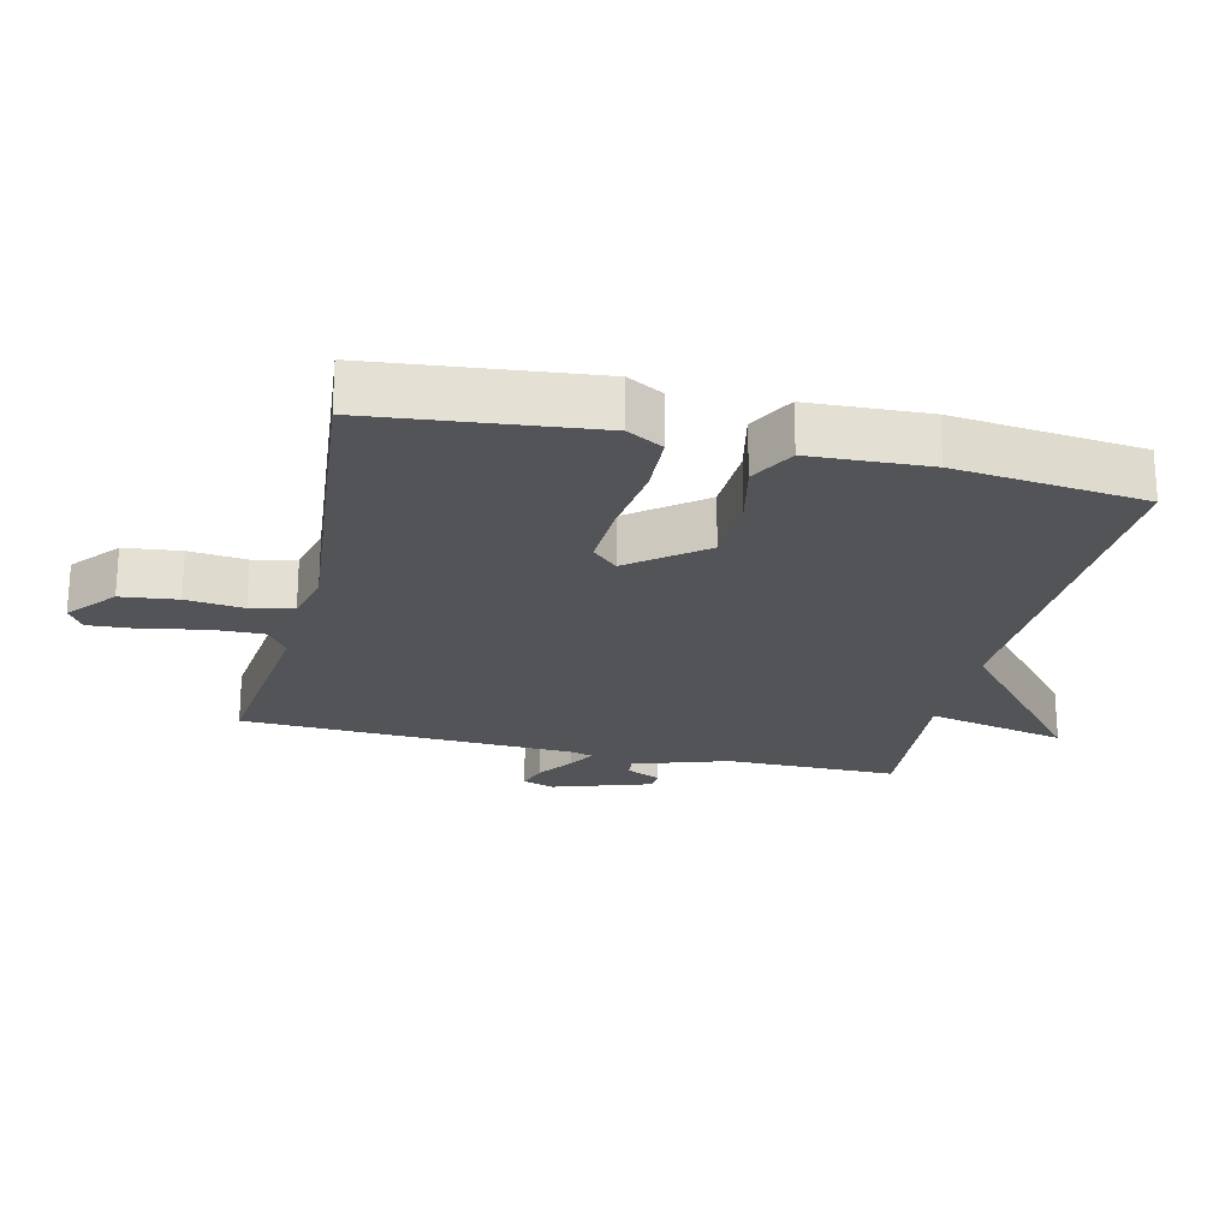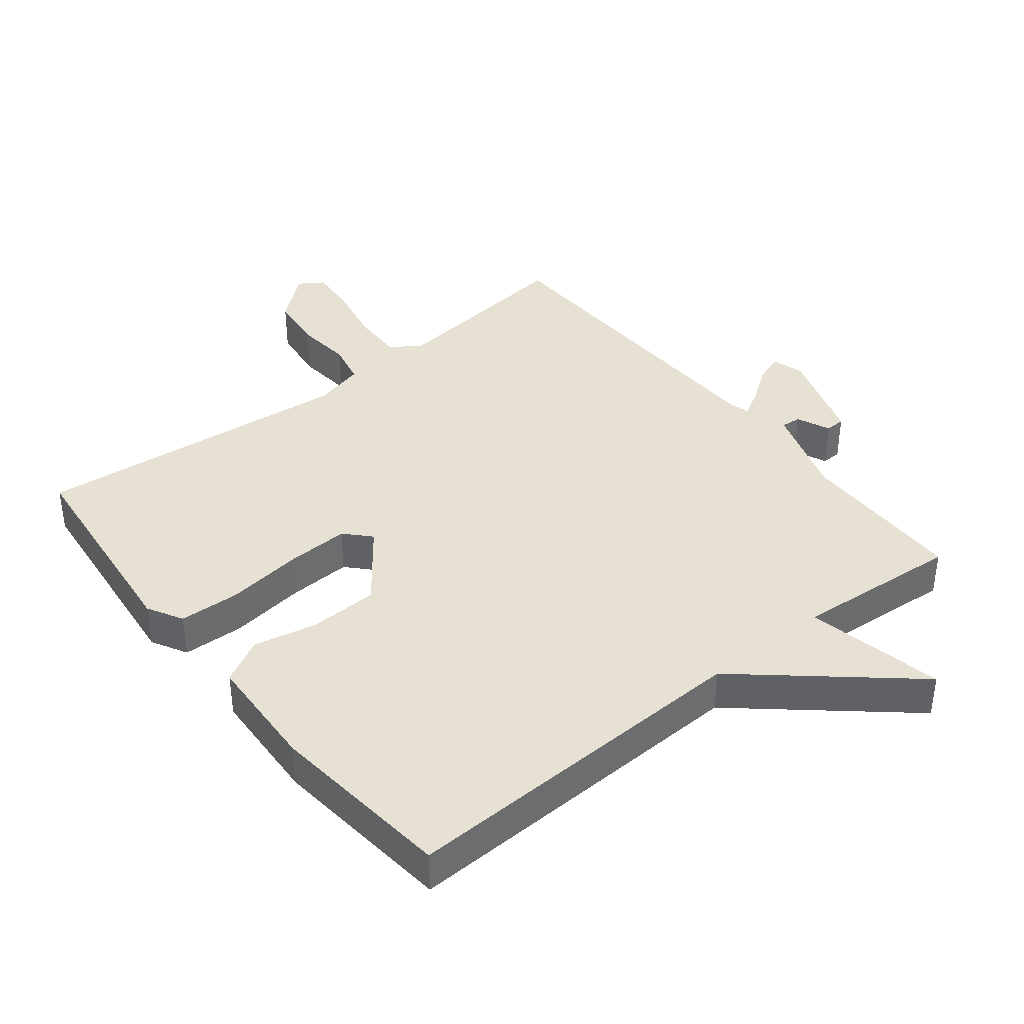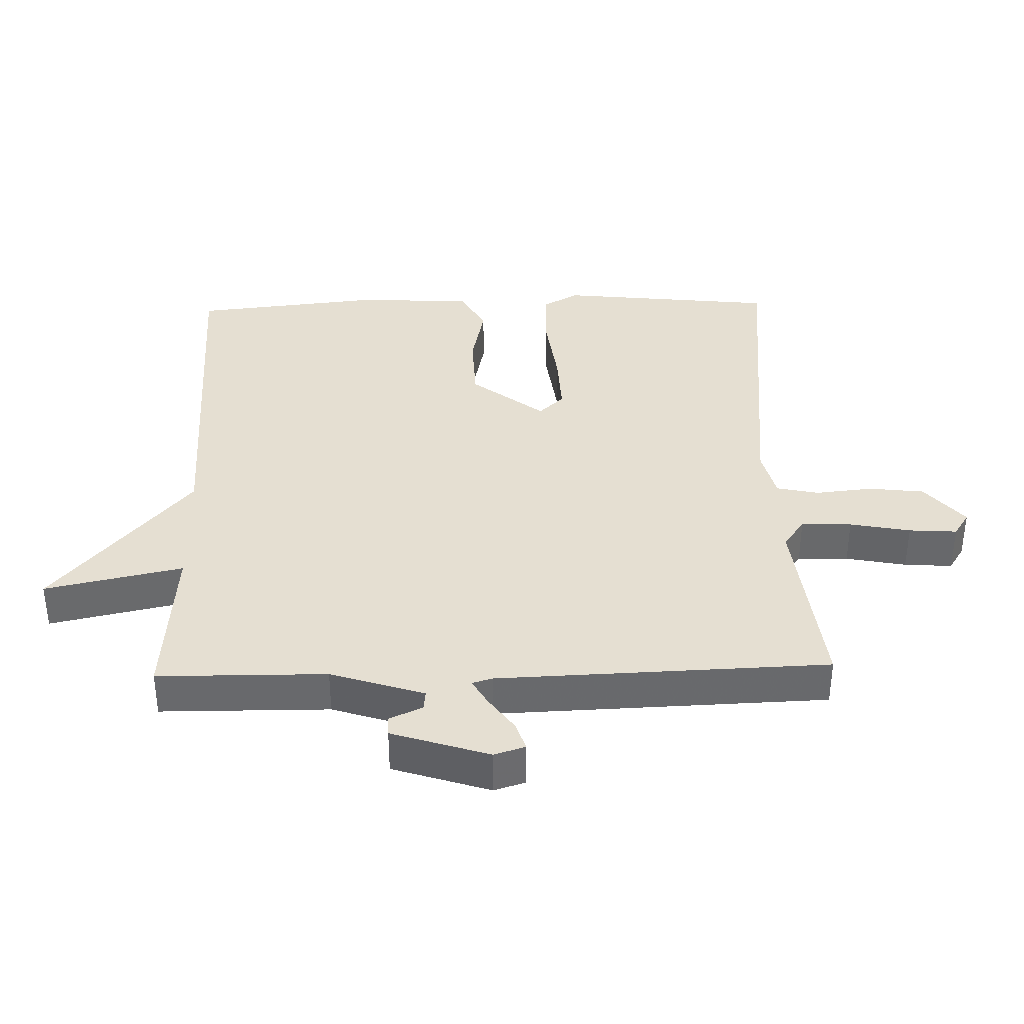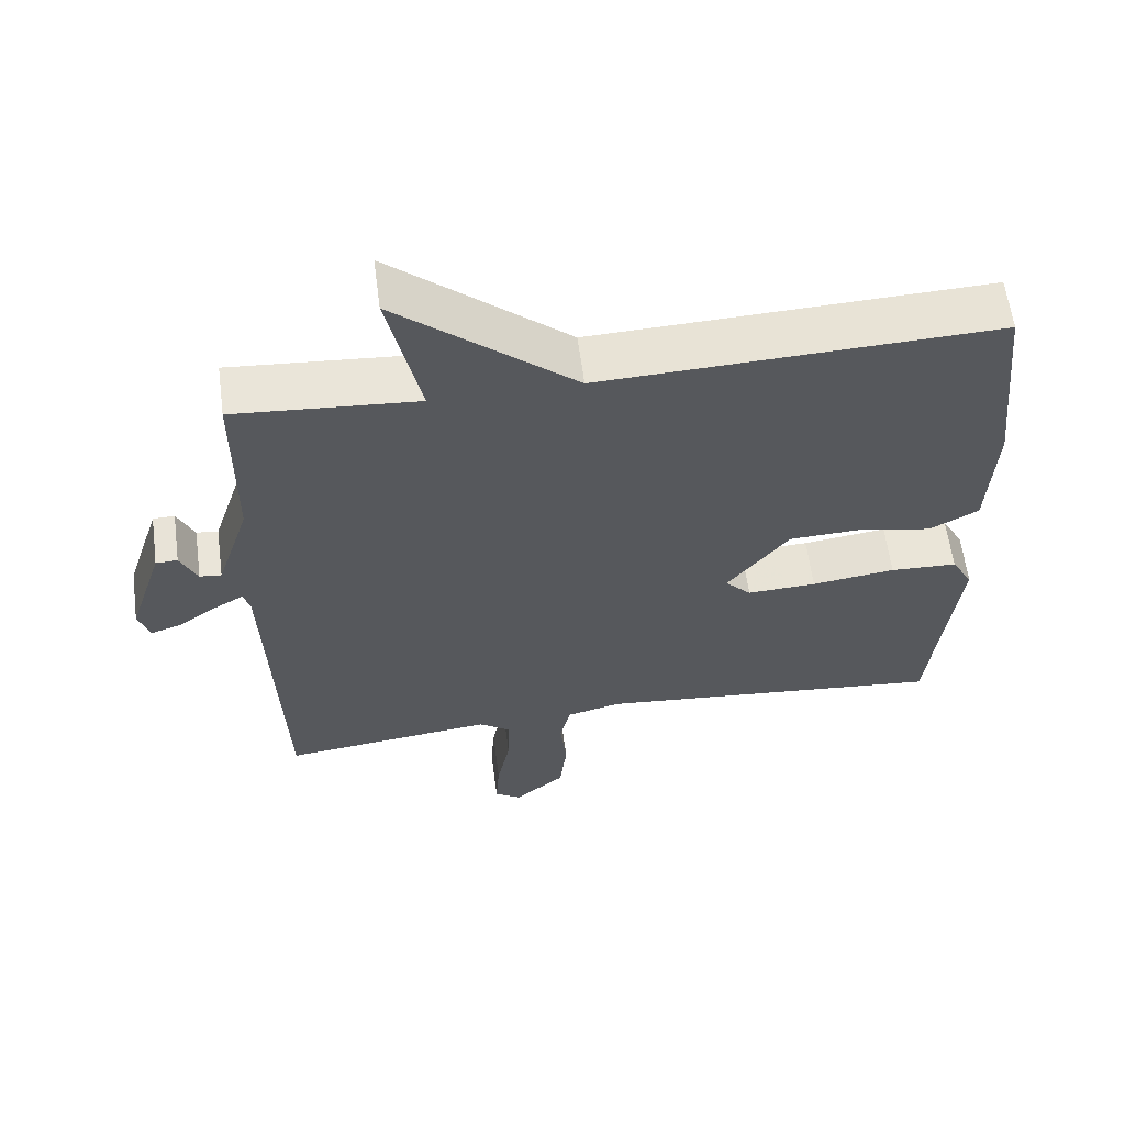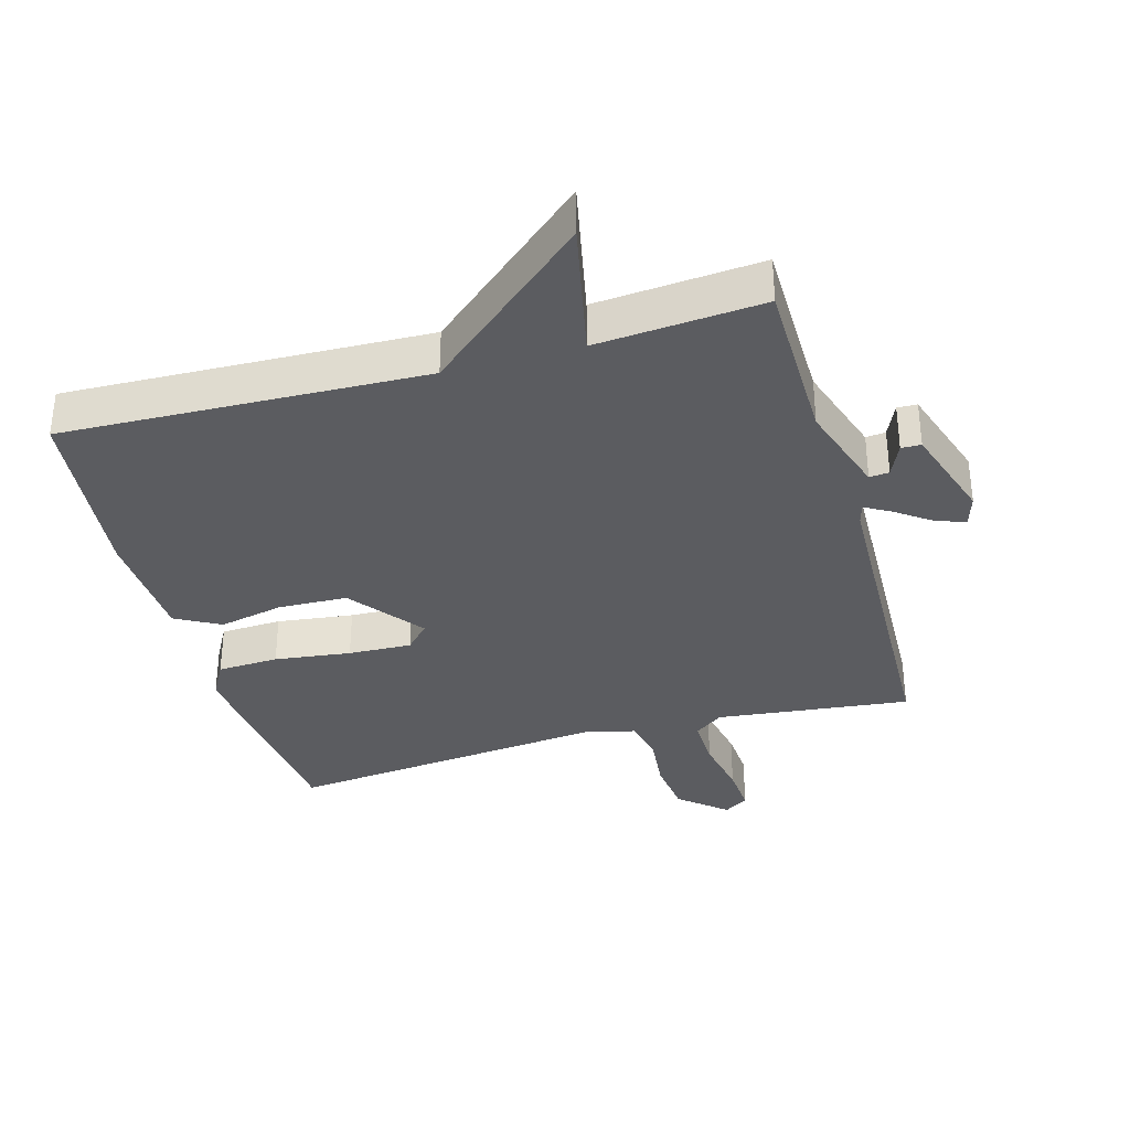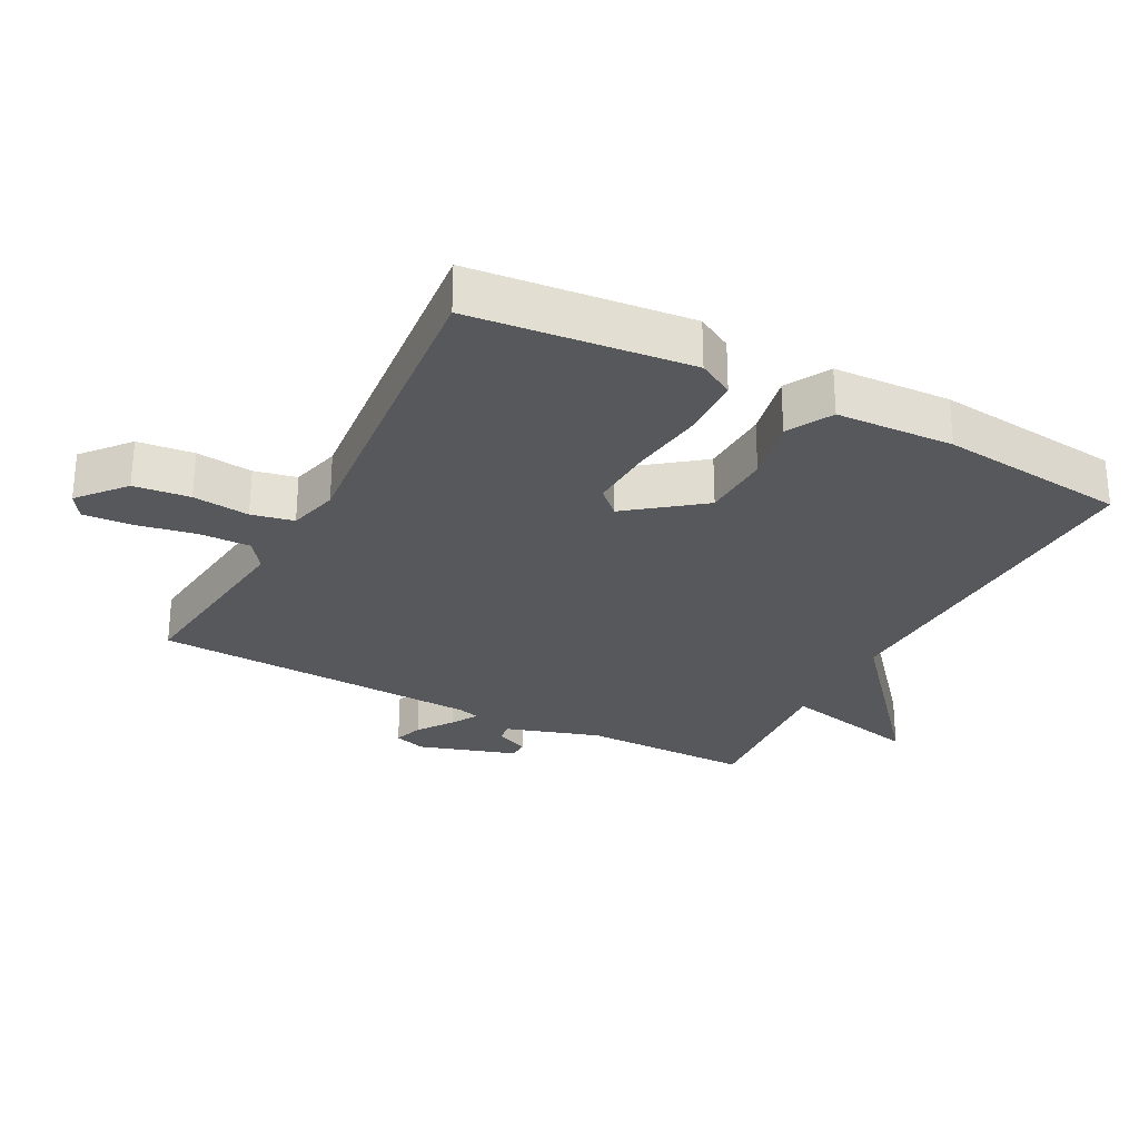
<metadata>
{"format":"obj","ext":"obj","renderer":"f3d","projection":"perspective","resolution":1024,"background":"white","views":[{"elev":-23.0,"azim":-103.3,"up":"+Y"},{"elev":39.4,"azim":-38.5,"up":"+Y"},{"elev":37.4,"azim":88.5,"up":"+Y"},{"elev":60.8,"azim":172.5,"up":"+Z"},{"elev":-34.8,"azim":15.9,"up":"+Y"},{"elev":-28.2,"azim":-117.9,"up":"+Y"}]}
</metadata>
<code>
v -0.5 0.07 -0.5
v -0.536 0.07 -0.169
v -0.506 0.07 -0.115
v -0.413 0.07 -0.111
v -0.297 0.07 -0.126
v -0.201 0.07 -0.13
v -0.165 0.07 -0.092
v -0.25 0.07 0.018
v -0.355 0.07 0.022
v -0.453 0.07 0.001
v -0.521 0.07 0.038
v -0.53 0.07 0.216
v -0.5 0.07 0.5
v 0.048 0.07 0.48
v 0.293 0.07 0.69
v 0.248 0.07 0.48
v 0.5 0.07 0.5
v 0.502 0.07 0.243
v 0.548 0.07 0.101
v 0.578 0.07 0.104
v 0.601 0.07 0.155
v 0.631 0.07 0.154
v 0.679 0.07 0.006
v 0.664 0.07 -0.042
v 0.62 0.07 -0.027
v 0.567 0.07 0.011
v 0.527 0.07 0.034
v 0.518 0.07 0.003
v 0.5 0.07 -0.5
v 0.206 0.07 -0.466
v 0.162 0.07 -0.498
v 0.164 0.07 -0.575
v 0.182 0.07 -0.667
v 0.187 0.07 -0.74
v 0.15 0.07 -0.764
v 0.08 0.07 -0.705
v 0.07 0.07 -0.62
v 0.079 0.07 -0.534
v 0.065 0.07 -0.47
v -0.011 0.07 -0.451
v -0.5 0 -0.5
v -0.536 0 -0.169
v -0.506 0 -0.115
v -0.413 0 -0.111
v -0.297 0 -0.126
v -0.201 0 -0.13
v -0.165 0 -0.092
v -0.25 0 0.018
v -0.355 0 0.022
v -0.453 0 0.001
v -0.521 0 0.038
v -0.53 0 0.216
v -0.5 0 0.5
v 0.048 0 0.48
v 0.293 0 0.69
v 0.248 0 0.48
v 0.5 0 0.5
v 0.502 0 0.243
v 0.548 0 0.101
v 0.578 0 0.104
v 0.601 0 0.155
v 0.631 0 0.154
v 0.679 0 0.006
v 0.664 0 -0.042
v 0.62 0 -0.027
v 0.567 0 0.011
v 0.527 0 0.034
v 0.518 0 0.003
v 0.5 0 -0.5
v 0.206 0 -0.466
v 0.162 0 -0.498
v 0.164 0 -0.575
v 0.182 0 -0.667
v 0.187 0 -0.74
v 0.15 0 -0.764
v 0.08 0 -0.705
v 0.07 0 -0.62
v 0.079 0 -0.534
v 0.065 0 -0.47
v -0.011 0 -0.451
f 36 37 38
f 35 36 38
f 34 35 38
f 33 34 38
f 32 33 38
f 31 32 38 39
f 30 31 39
f 28 29 30
f 30 39 40
f 28 30 40
f 27 28 40
f 24 25 26
f 23 24 26
f 22 23 26
f 21 22 26
f 20 21 26
f 19 20 26 27
f 27 40 1
f 19 27 1
f 18 19 1
f 14 15 16
f 12 13 14
f 11 12 14
f 10 11 14
f 9 10 14
f 8 9 14 16
f 16 17 18
f 8 16 18
f 7 8 18
f 3 4 5
f 2 3 5
f 1 2 5
f 1 5 6
f 1 6 7 18
f 78 77 76
f 78 76 75
f 78 75 74
f 78 74 73
f 78 73 72
f 79 78 72 71
f 79 71 70
f 70 69 68
f 80 79 70
f 80 70 68
f 80 68 67
f 66 65 64
f 66 64 63
f 66 63 62
f 66 62 61
f 66 61 60
f 67 66 60 59
f 41 80 67
f 41 67 59
f 41 59 58
f 56 55 54
f 54 53 52
f 54 52 51
f 54 51 50
f 54 50 49
f 56 54 49 48
f 58 57 56
f 58 56 48
f 58 48 47
f 45 44 43
f 45 43 42
f 45 42 41
f 46 45 41
f 58 47 46 41
f 1 41 42 2
f 2 42 43 3
f 3 43 44 4
f 4 44 45 5
f 5 45 46 6
f 6 46 47 7
f 7 47 48 8
f 8 48 49 9
f 9 49 50 10
f 10 50 51 11
f 11 51 52 12
f 12 52 53 13
f 13 53 54 14
f 14 54 55 15
f 15 55 56 16
f 16 56 57 17
f 17 57 58 18
f 18 58 59 19
f 19 59 60 20
f 20 60 61 21
f 21 61 62 22
f 22 62 63 23
f 23 63 64 24
f 24 64 65 25
f 25 65 66 26
f 26 66 67 27
f 27 67 68 28
f 28 68 69 29
f 29 69 70 30
f 30 70 71 31
f 31 71 72 32
f 32 72 73 33
f 33 73 74 34
f 34 74 75 35
f 35 75 76 36
f 36 76 77 37
f 37 77 78 38
f 38 78 79 39
f 39 79 80 40
f 40 80 41 1

</code>
